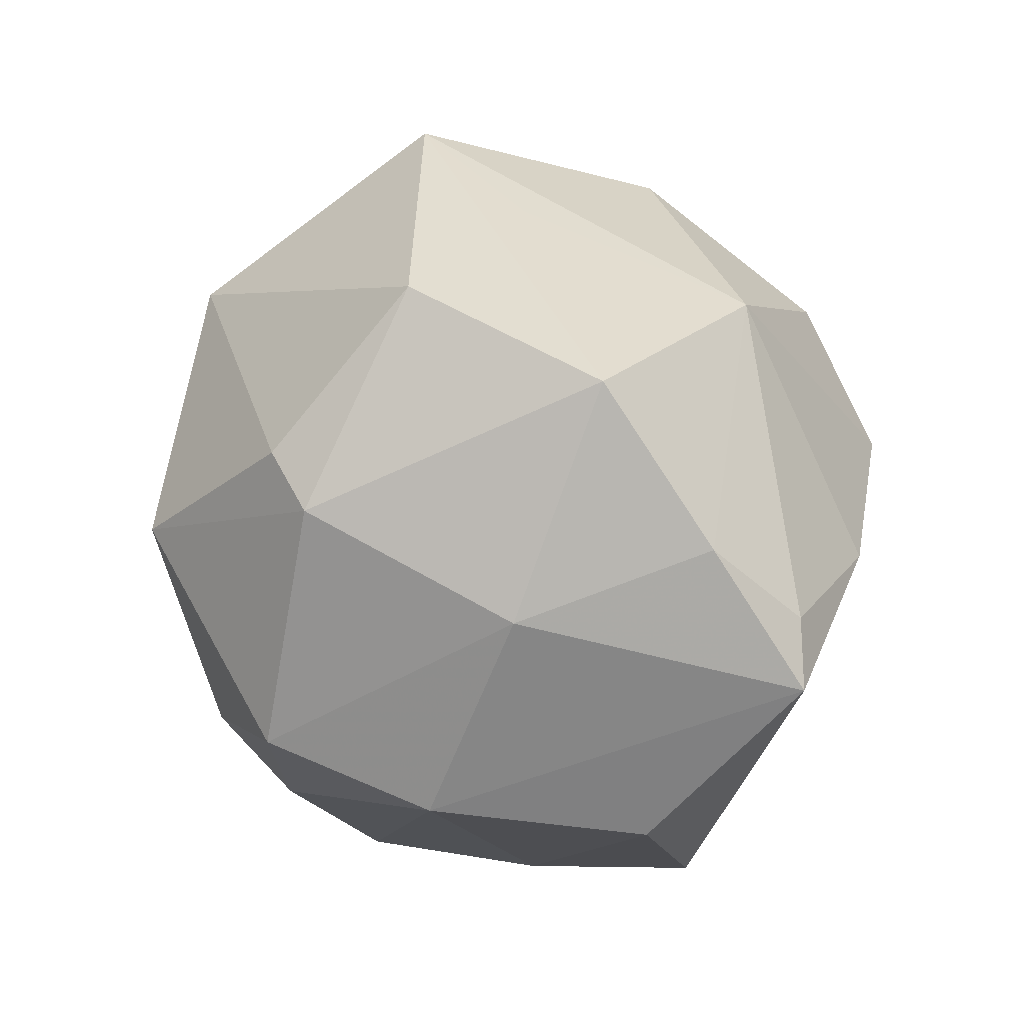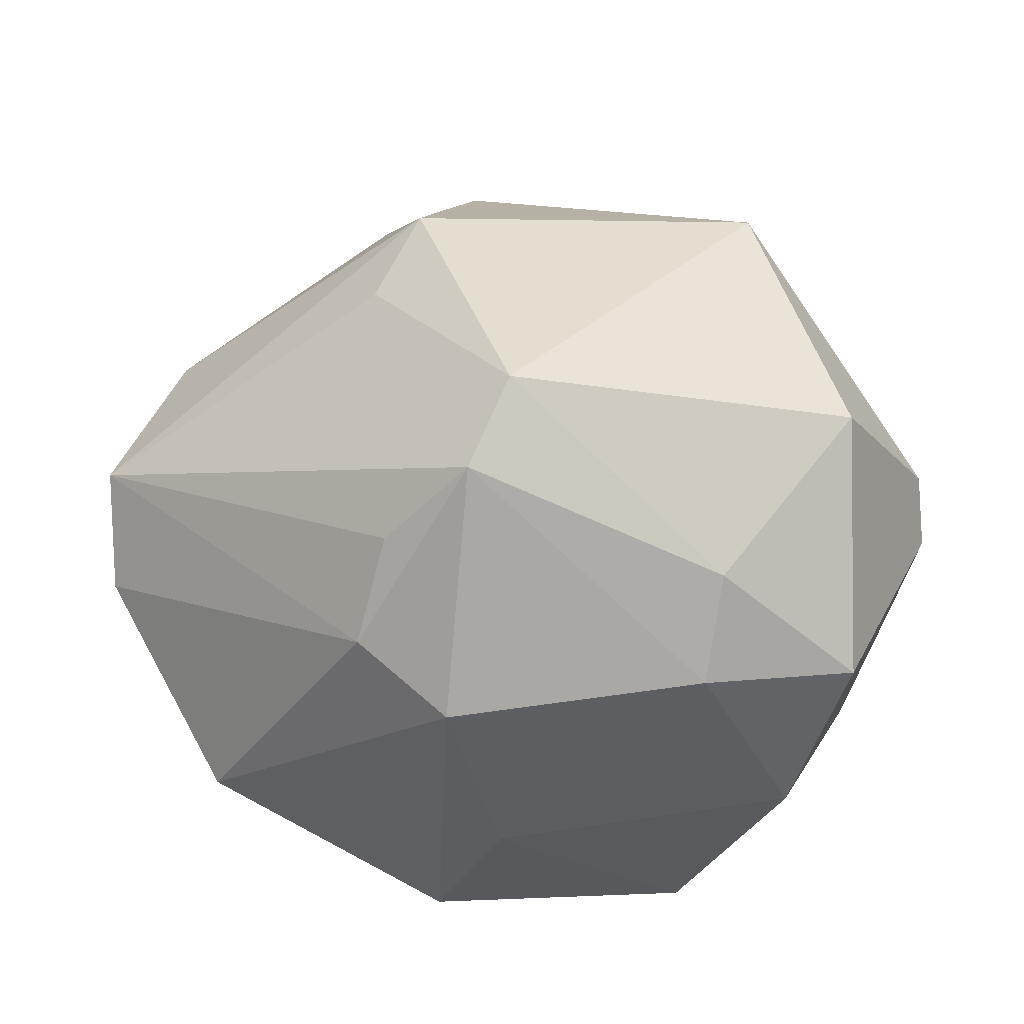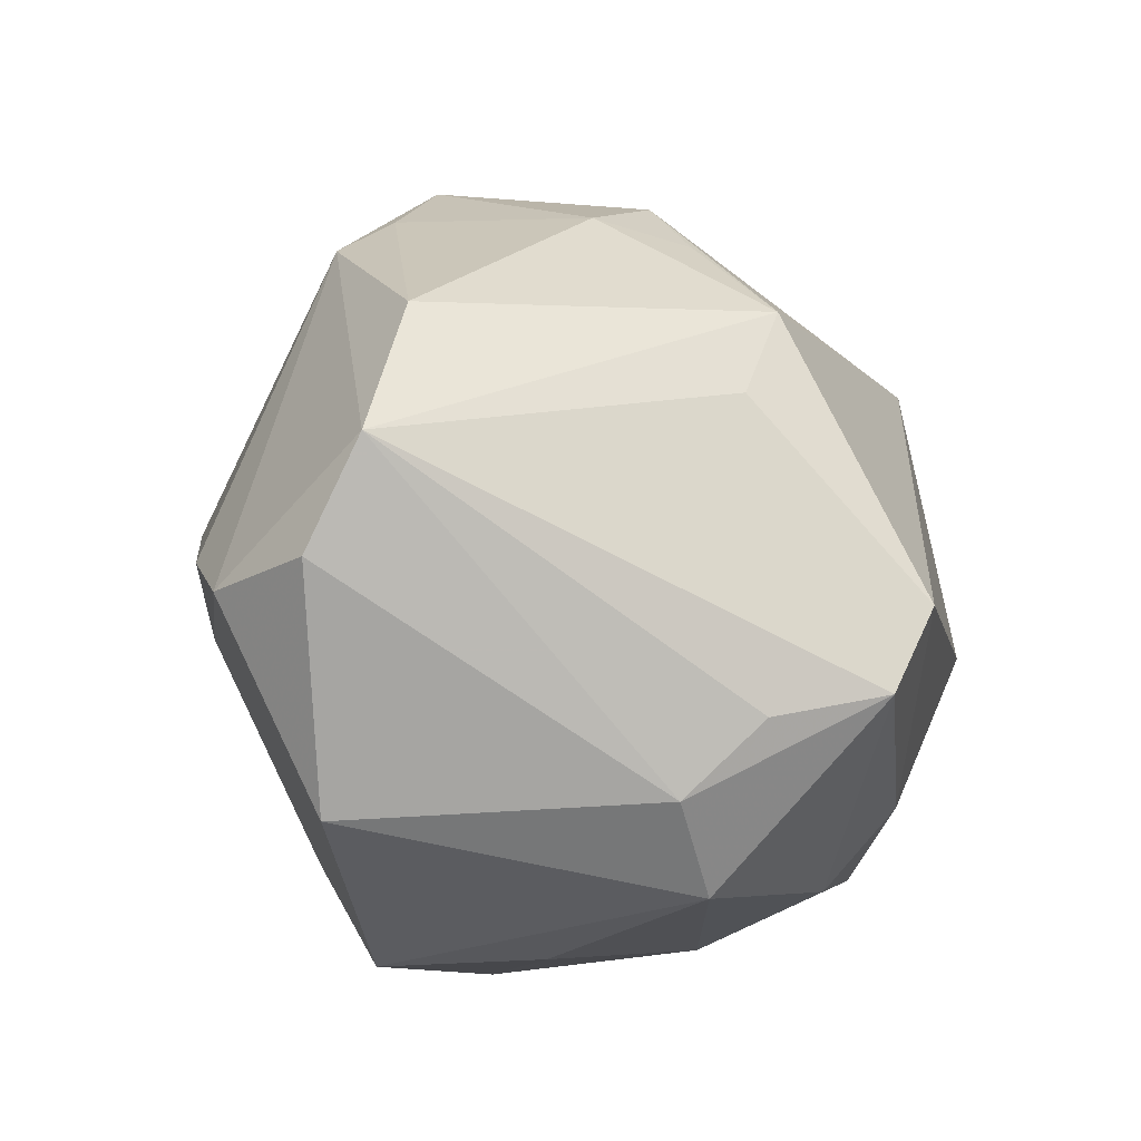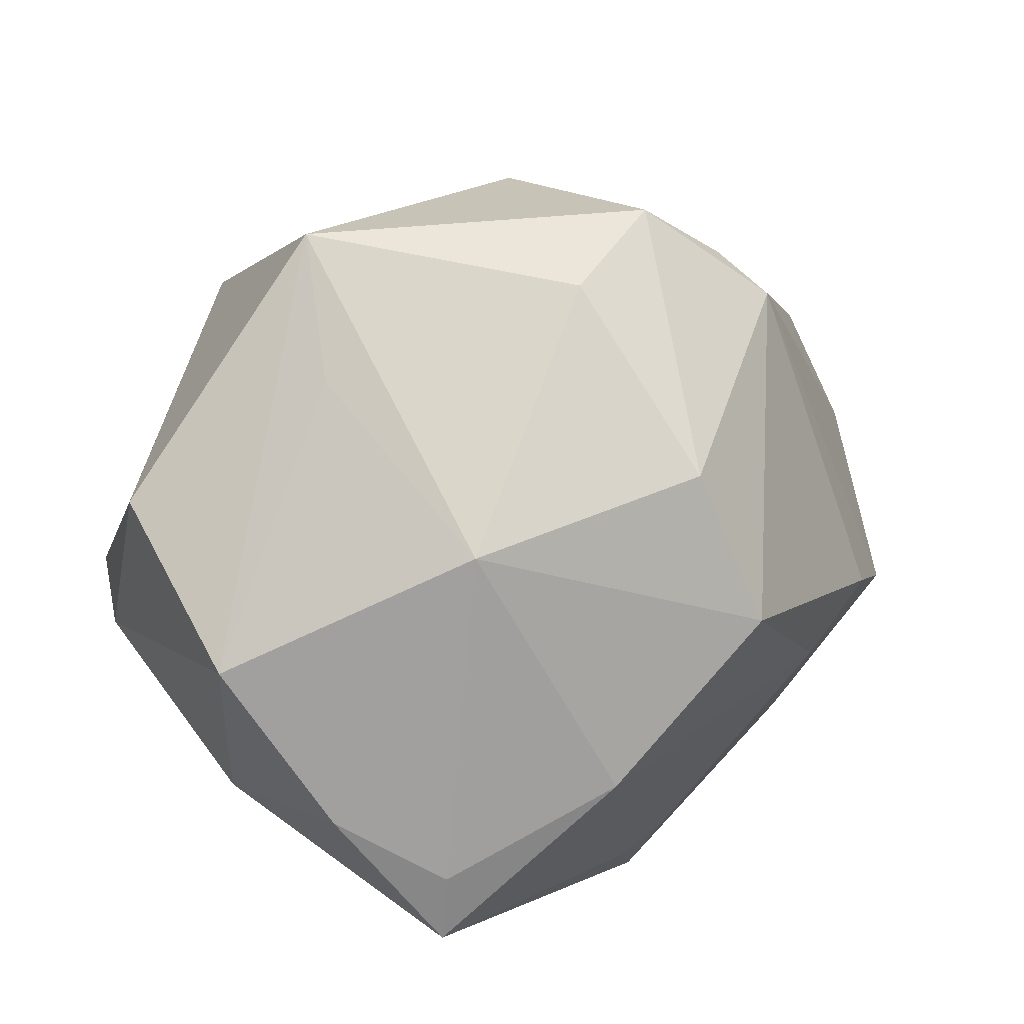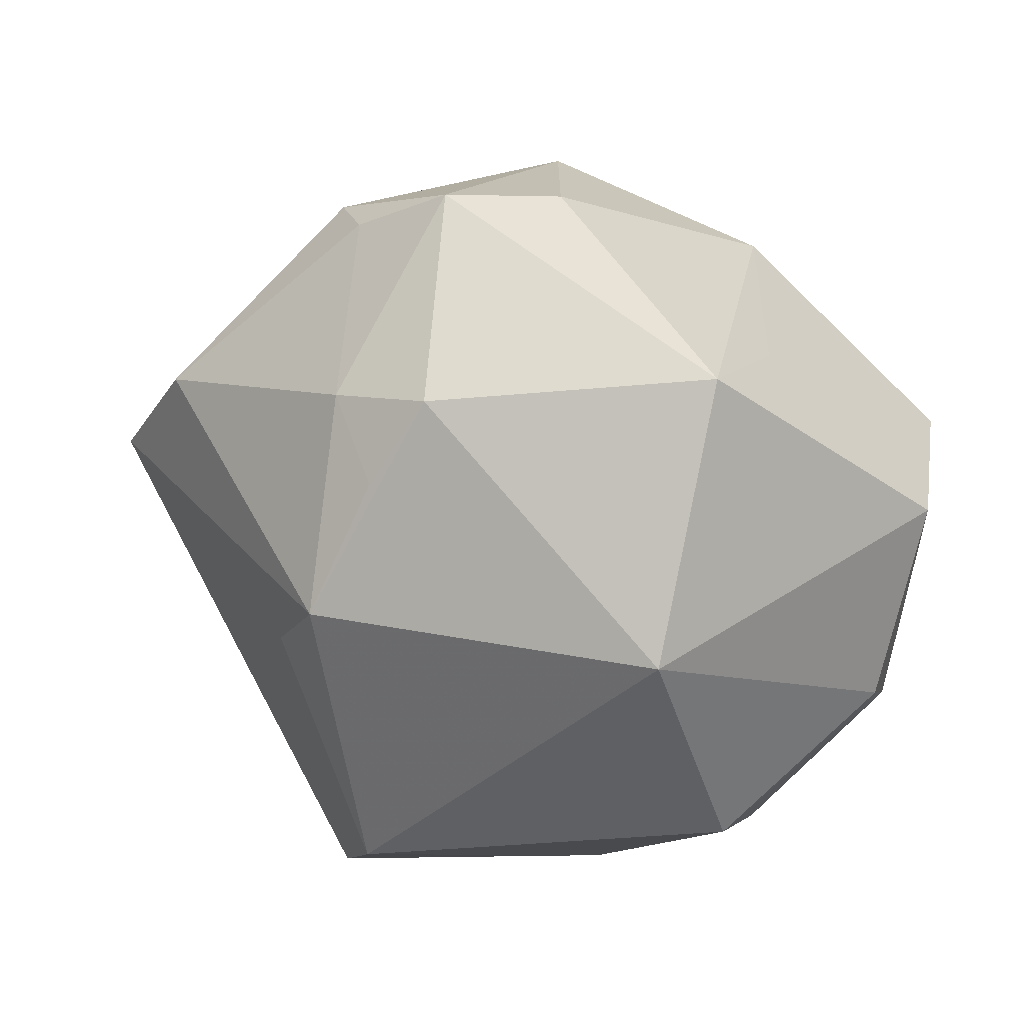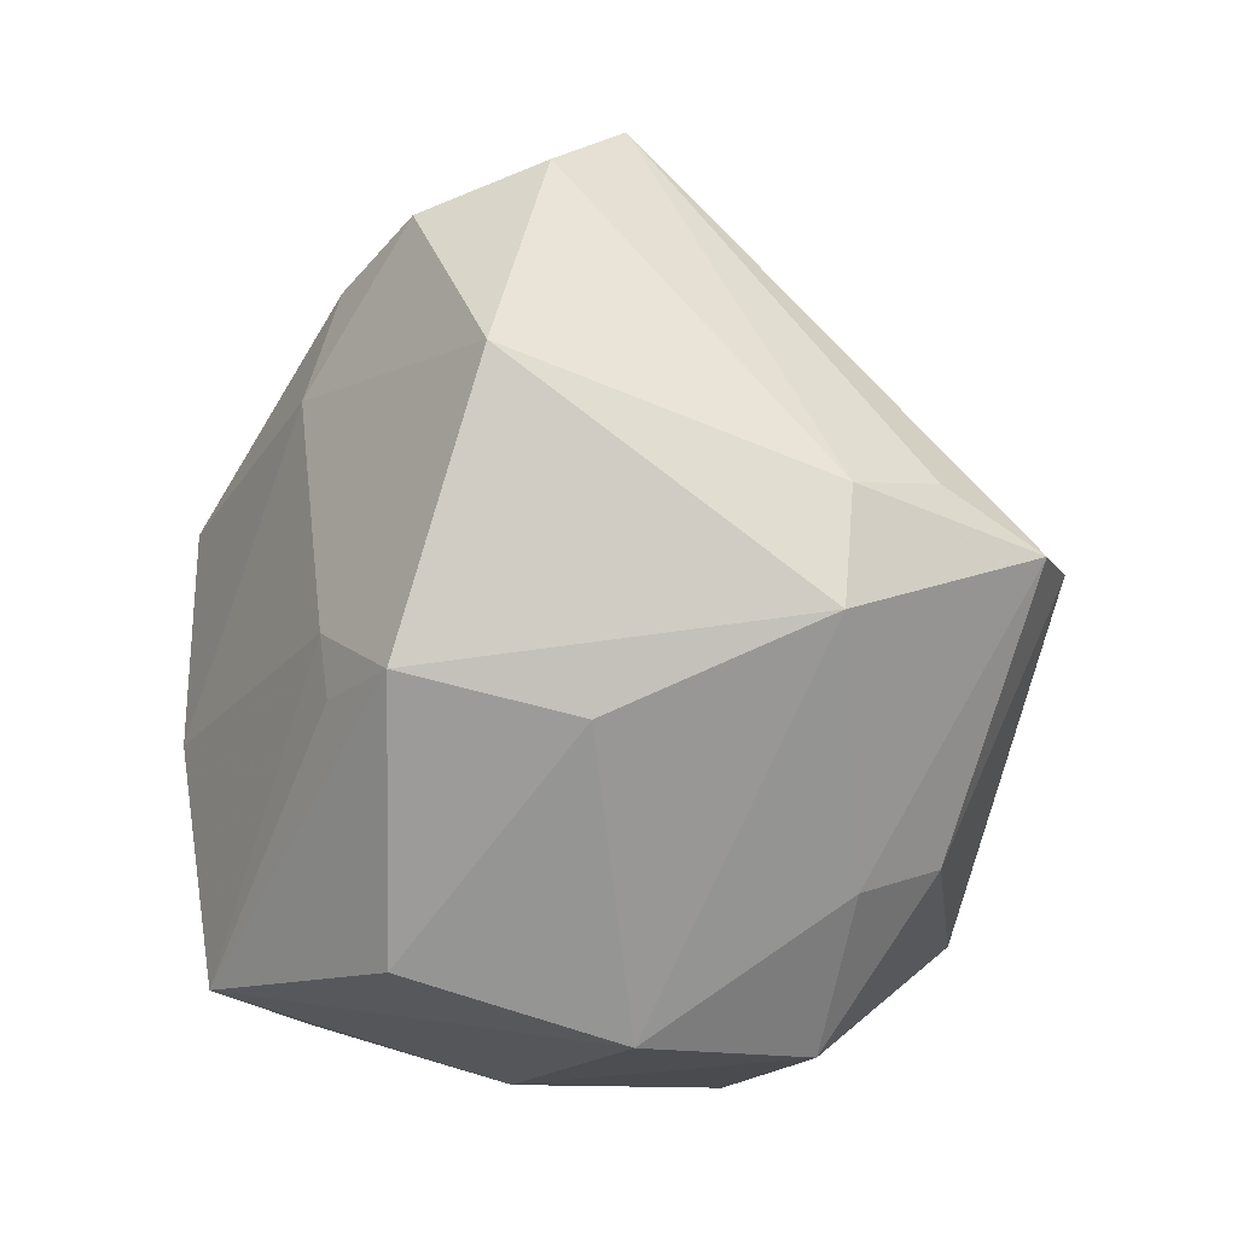
<metadata>
{"format":"obj","ext":"obj","renderer":"f3d","projection":"perspective","resolution":1024,"background":"white","views":[{"elev":-8.4,"azim":103.5,"up":"+Y"},{"elev":-32.9,"azim":-9.0,"up":"+Y"},{"elev":-17.5,"azim":-65.4,"up":"+Y"},{"elev":32.4,"azim":150.7,"up":"+Y"},{"elev":56.8,"azim":13.4,"up":"+Y"},{"elev":-76.8,"azim":-90.1,"up":"+Y"}]}
</metadata>
<code>
v -0.01175 0.04526 0.01584
v -0.01592 0.05095 -0.01155
v 0.05053 0.02136 0.001003
v -0.02179 0.02423 0.03599
v 0.04408 -0.01797 -0.01013
v -0.01571 -0.0422 0.02397
v -0.007416 0.02911 -0.03895
v -0.05012 0.02047 0.002909
v 0.01624 -0.02644 0.03587
v 0.02702 0.03613 -0.007464
v 0.03289 -0.003771 0.03947
v -0.05707 -0.0101 -0.005585
v -0.02494 -0.02462 0.03495
v -0.02744 0.04218 -0.01132
v 0.03572 -0.03089 0.02274
v -0.05903 0.002346 0.002411
v -0.011 -0.03306 -0.02871
v -0.02682 -0.03349 0.02515
v -0.005354 -0.04568 -0.0009312
v -0.01658 -0.02129 0.0467
v -0.005052 -0.03729 -0.02773
v 0.008319 -0.006679 -0.04693
v -0.01222 -0.0103 0.05035
v -0.02707 0.01276 0.03384
v 0.0157 -0.03612 0.02641
v -0.002612 0.04663 -0.01817
v 0.02206 0.02889 0.03632
v 0.02104 0.0239 -0.03464
v 0.04866 0.002591 0.01822
v 0.04935 0.00917 -0.02197
v -0.03142 0.03783 -0.01714
v -0.01691 0.03661 0.02348
v 0.02223 0.04879 0.006993
v -0.03098 -0.00923 -0.03256
v 0.03031 -0.02536 -0.04221
v -0.0414 -0.03527 -0.01138
v 0.03141 -0.0392 0.003383
v -0.02377 0.03958 0.0135
v -0.01202 0.01129 -0.04704
v -0.05119 -0.01055 -0.02022
v 0.02935 -0.0166 -0.04182
v 0.04026 -0.009571 -0.03316
v -0.04198 -0.003466 -0.02854
v -0.01053 -0.04595 -0.02095
v 0.04981 -0.00471 0.01371
v 0.0222 -0.04204 -0.02165
f 16 4 8
f 27 4 23
f 23 4 24
f 24 16 23
f 4 16 24
f 3 30 33
f 45 30 3
f 33 27 3
f 28 39 7
f 11 27 23
f 5 37 35
f 5 30 45
f 31 2 7
f 7 39 31
f 31 16 8
f 8 4 38
f 16 31 40
f 23 16 20
f 36 18 12
f 12 18 16
f 12 40 36
f 16 40 12
f 35 41 42
f 42 5 35
f 30 5 42
f 42 28 30
f 41 28 42
f 33 30 10
f 10 28 33
f 30 28 10
f 7 2 26
f 26 28 7
f 26 2 33
f 33 28 26
f 39 28 22
f 22 28 41
f 22 41 35
f 29 3 27
f 27 11 29
f 45 3 29
f 29 11 45
f 35 37 46
f 46 44 35
f 19 46 37
f 44 46 19
f 14 31 8
f 2 31 14
f 8 38 14
f 14 38 2
f 32 38 4
f 2 38 1
f 33 2 1
f 38 32 1
f 1 27 33
f 4 27 1
f 1 32 4
f 36 40 34
f 39 22 34
f 16 18 13
f 13 20 16
f 18 20 13
f 6 18 36
f 36 44 6
f 44 19 6
f 6 20 18
f 6 19 37
f 39 34 43
f 43 34 40
f 43 31 39
f 43 40 31
f 17 34 22
f 17 22 35
f 17 44 36
f 36 34 17
f 20 6 25
f 25 6 37
f 35 44 21
f 21 17 35
f 44 17 21
f 20 25 9
f 9 11 23
f 23 20 9
f 11 9 15
f 15 9 25
f 15 25 37
f 45 11 15
f 15 5 45
f 37 5 15

</code>
